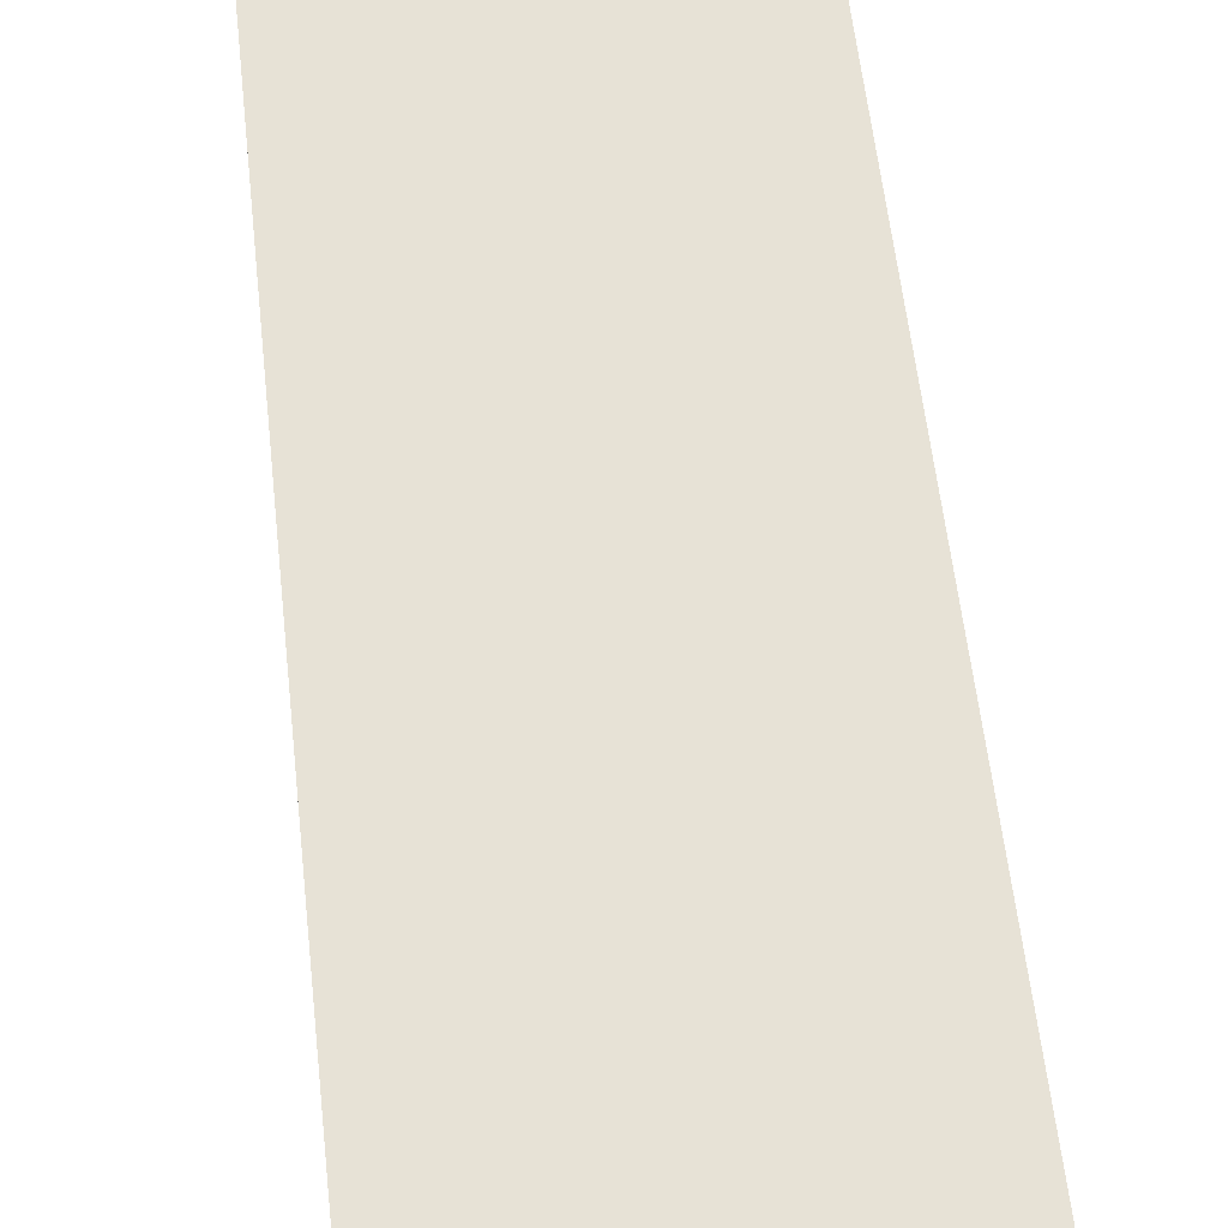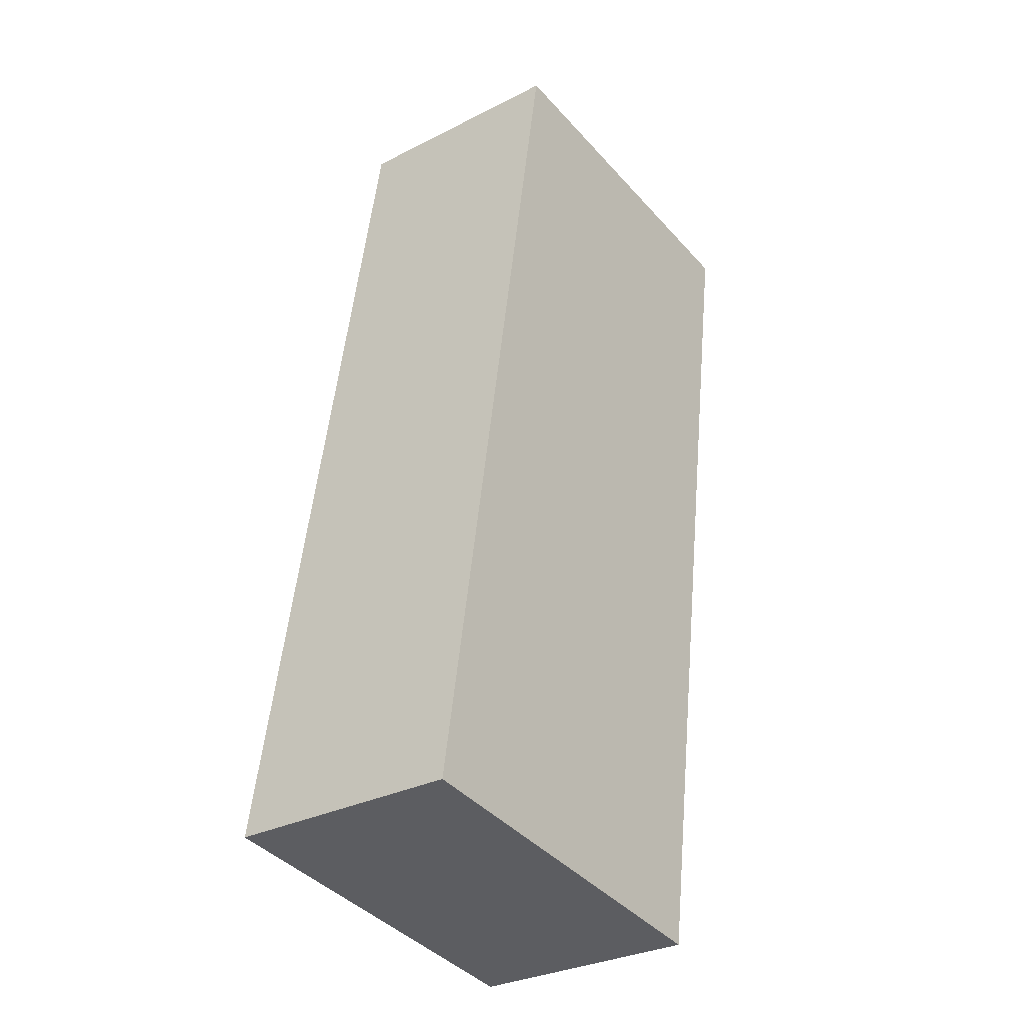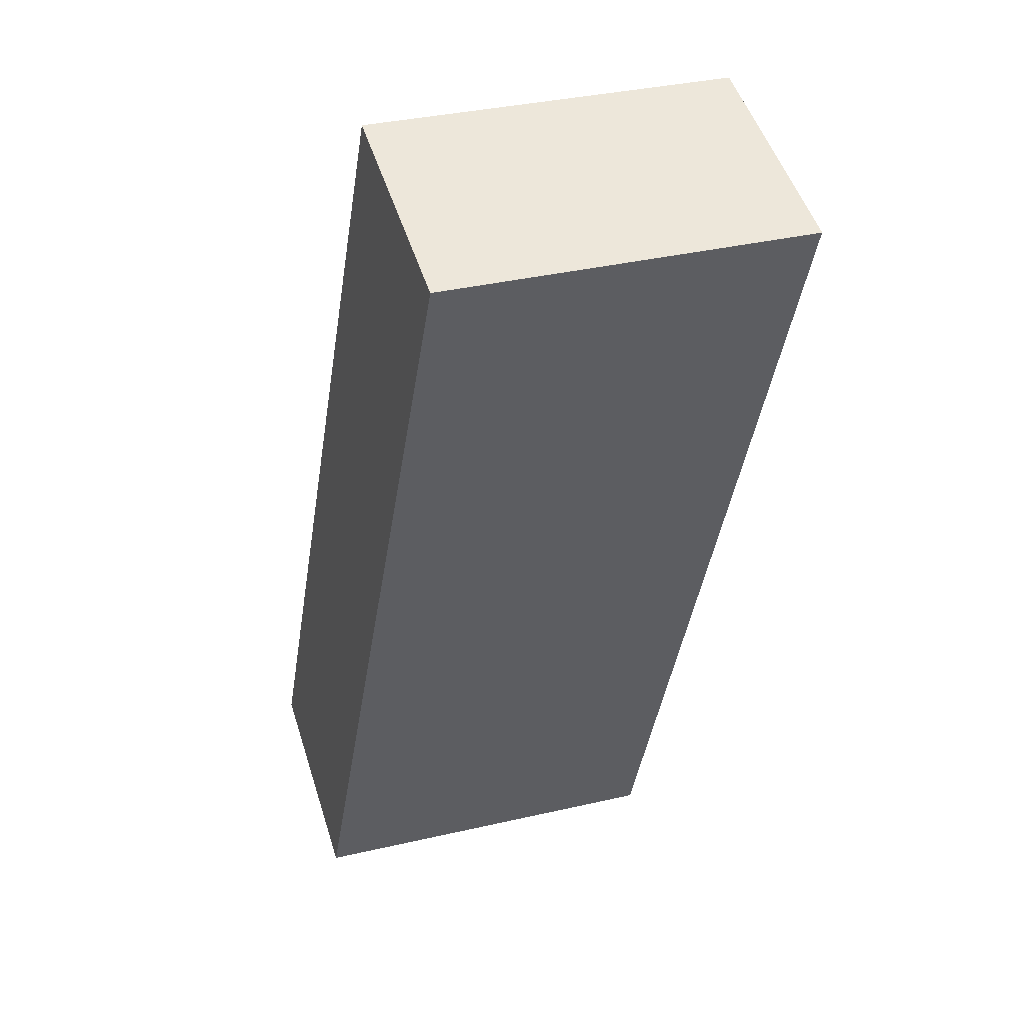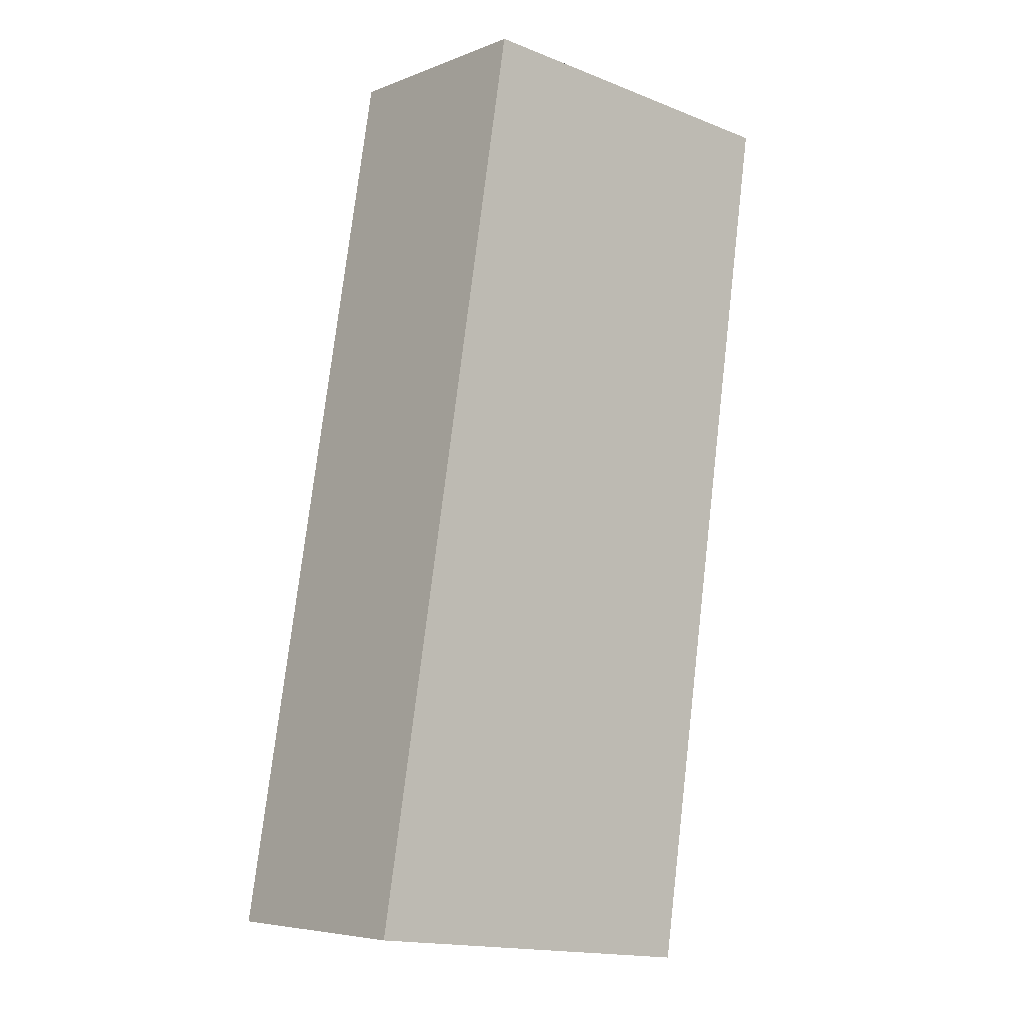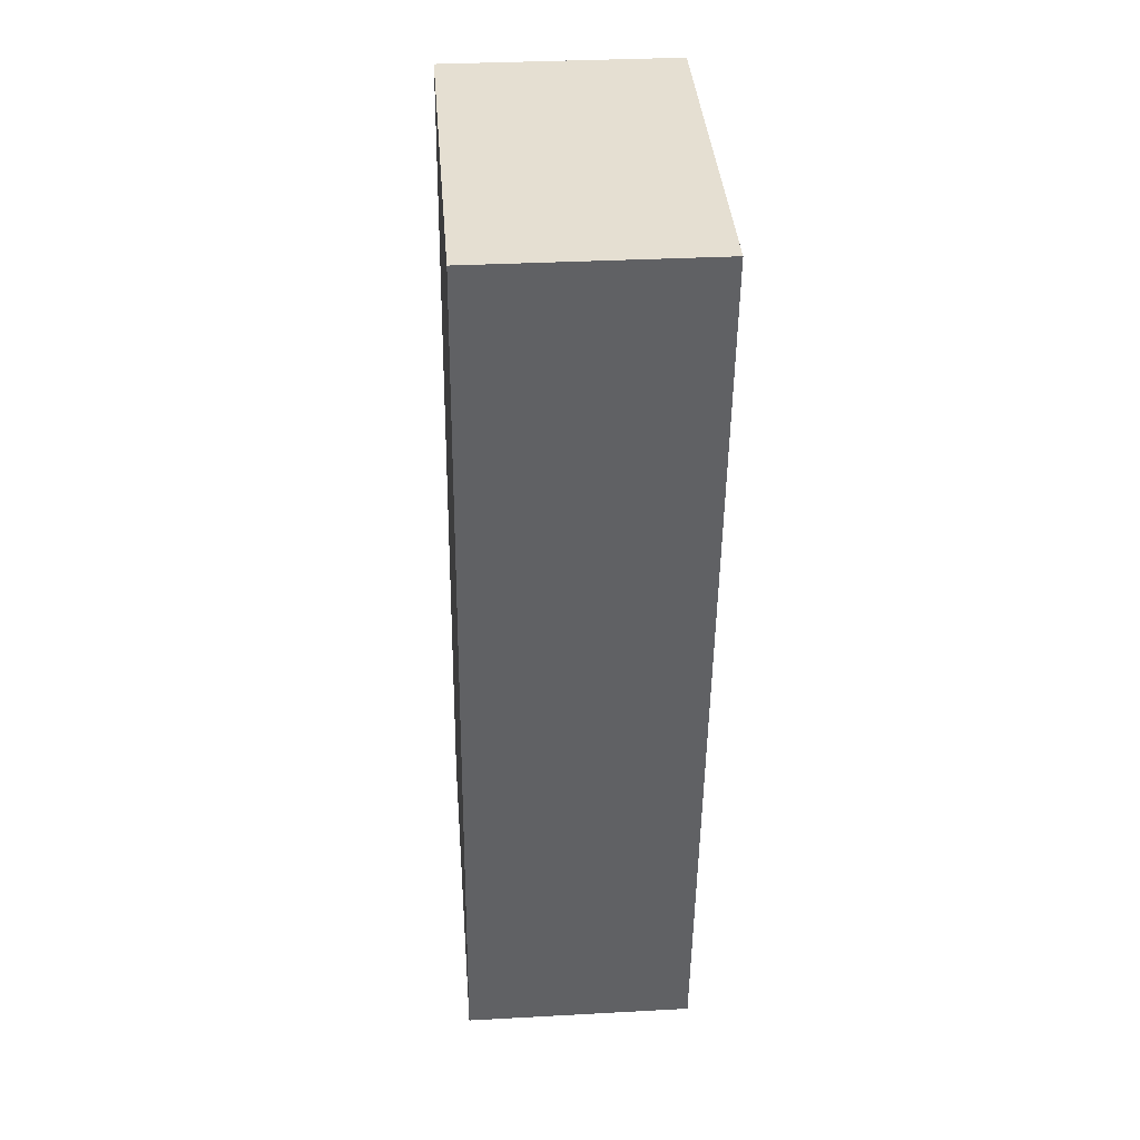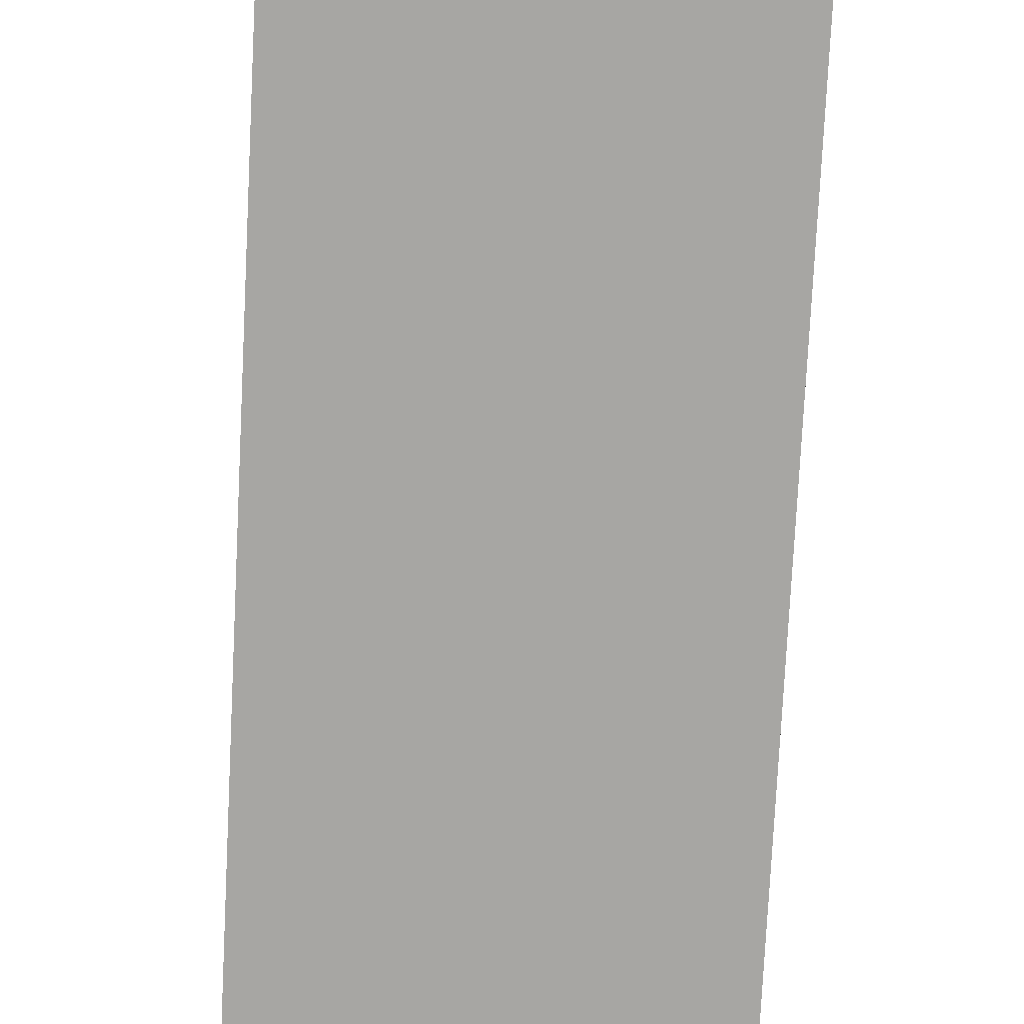
<metadata>
{"format":"obj","ext":"obj","renderer":"f3d","projection":"perspective","resolution":1024,"background":"white","views":[{"elev":63.6,"azim":-177.7,"up":"+Y"},{"elev":-30.8,"azim":-53.8,"up":"+Z"},{"elev":51.2,"azim":-17.5,"up":"+Z"},{"elev":-6.0,"azim":-40.8,"up":"+Z"},{"elev":32.1,"azim":85.6,"up":"+Z"},{"elev":-74.2,"azim":6.1,"up":"+Y"}]}
</metadata>
<code>
v  0 1.484 9.087e-17
v  3.334 1.484 5.648
v  2.437 1.484 -0.292
v  1.868 1.484 5.78
v  0.959 1.484 5.862
v  0 0 0
v  0.959 -3.589e-16 5.862
v  3.334 -3.458e-16 5.648
v  1.868 -3.539e-16 5.78
v  2.437 1.788e-17 -0.292
g defaultobject
f 1 2 3
f 2 1 4
f 4 1 5
f 6 5 1
f 5 6 7
f 7 4 5
f 4 7 2
f 2 7 8
f 8 7 9
f 8 3 2
f 3 8 10
f 10 1 3
f 1 10 6
f 10 7 6
f 7 10 9
f 9 10 8

</code>
